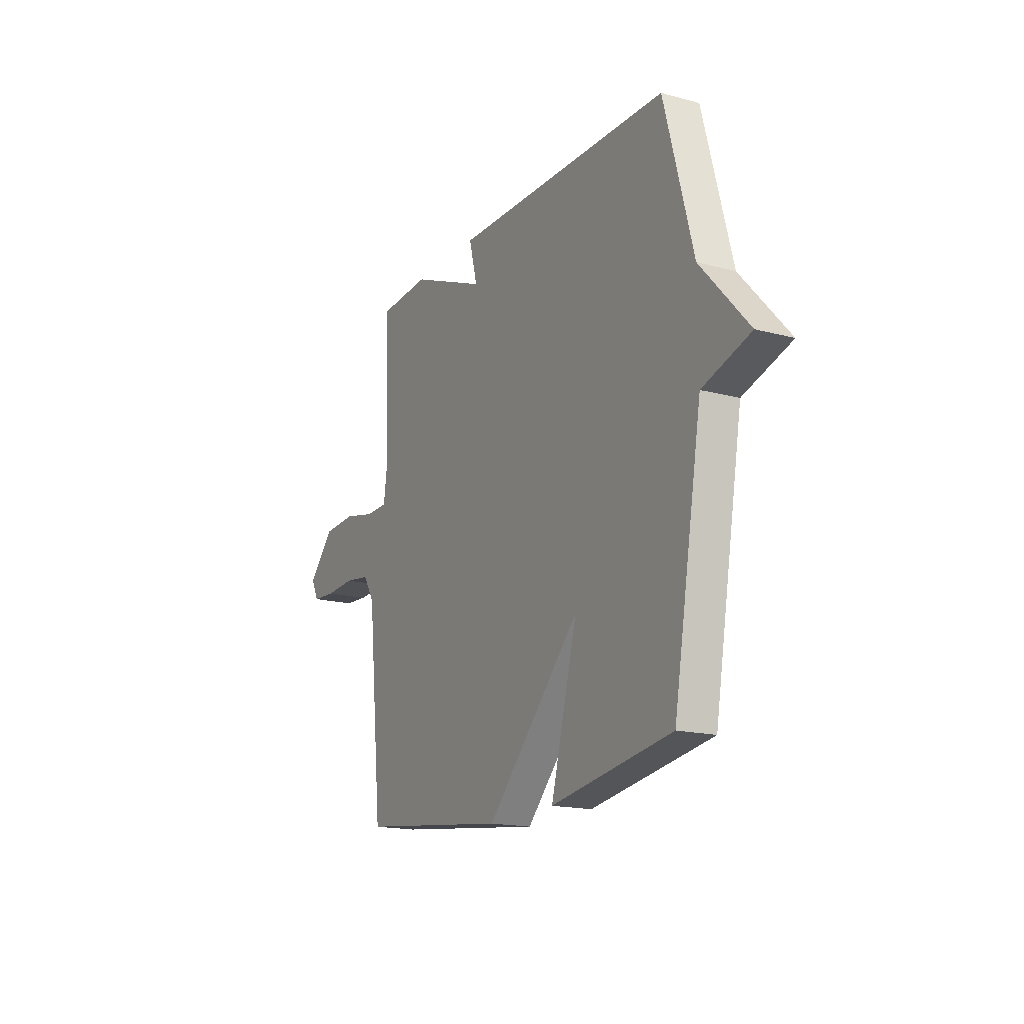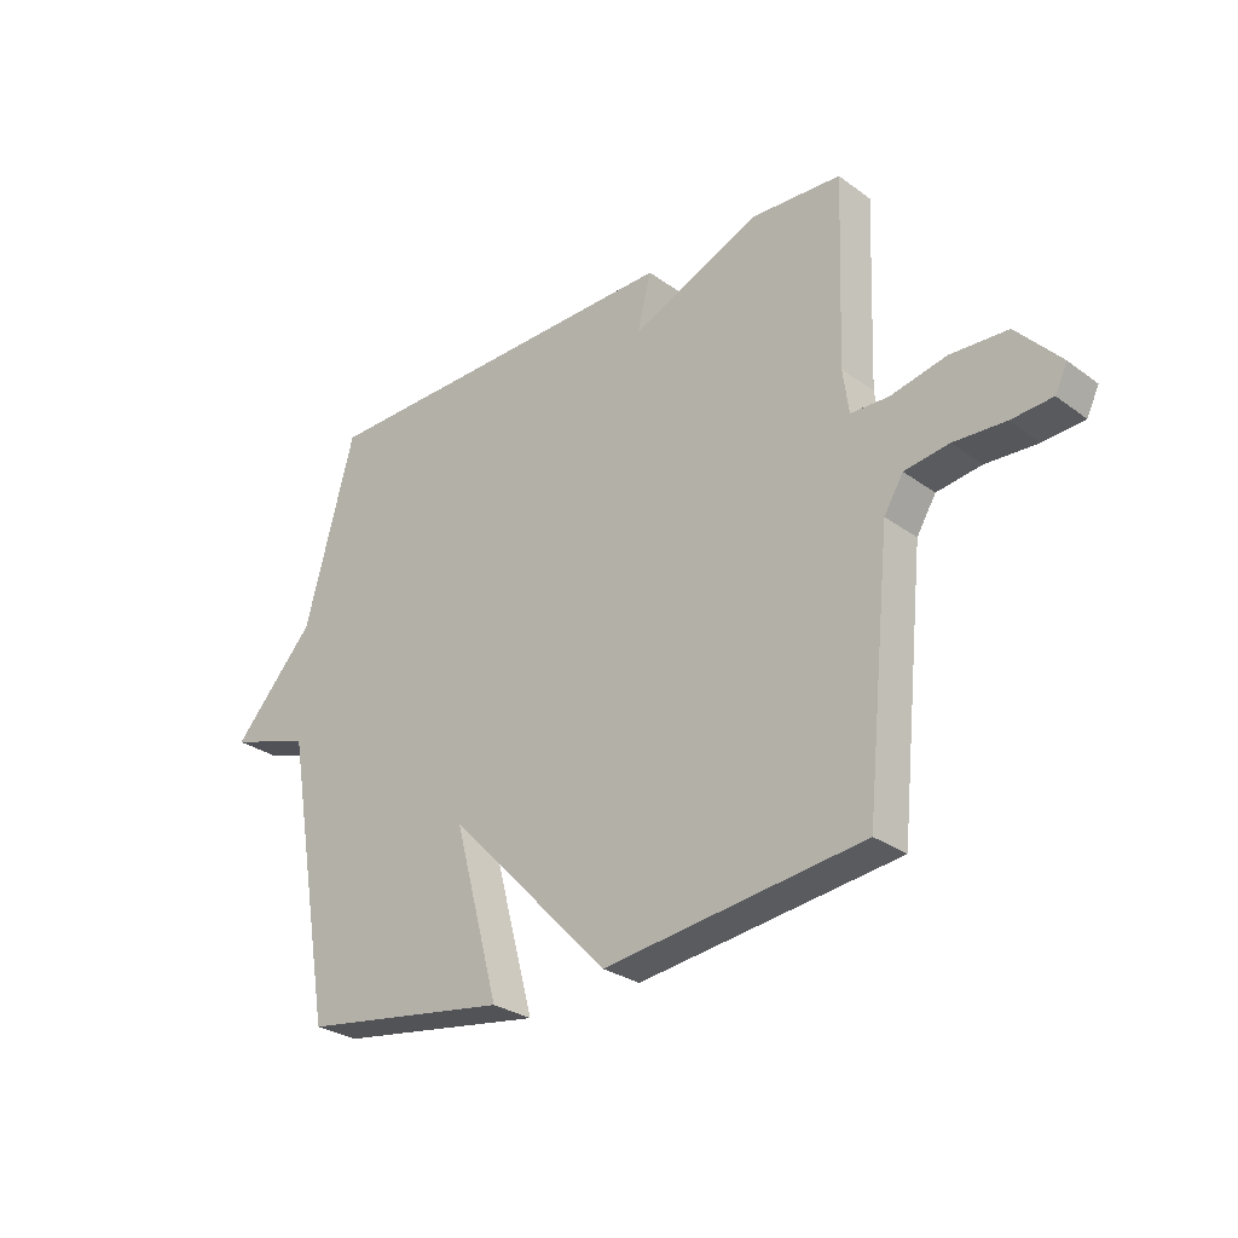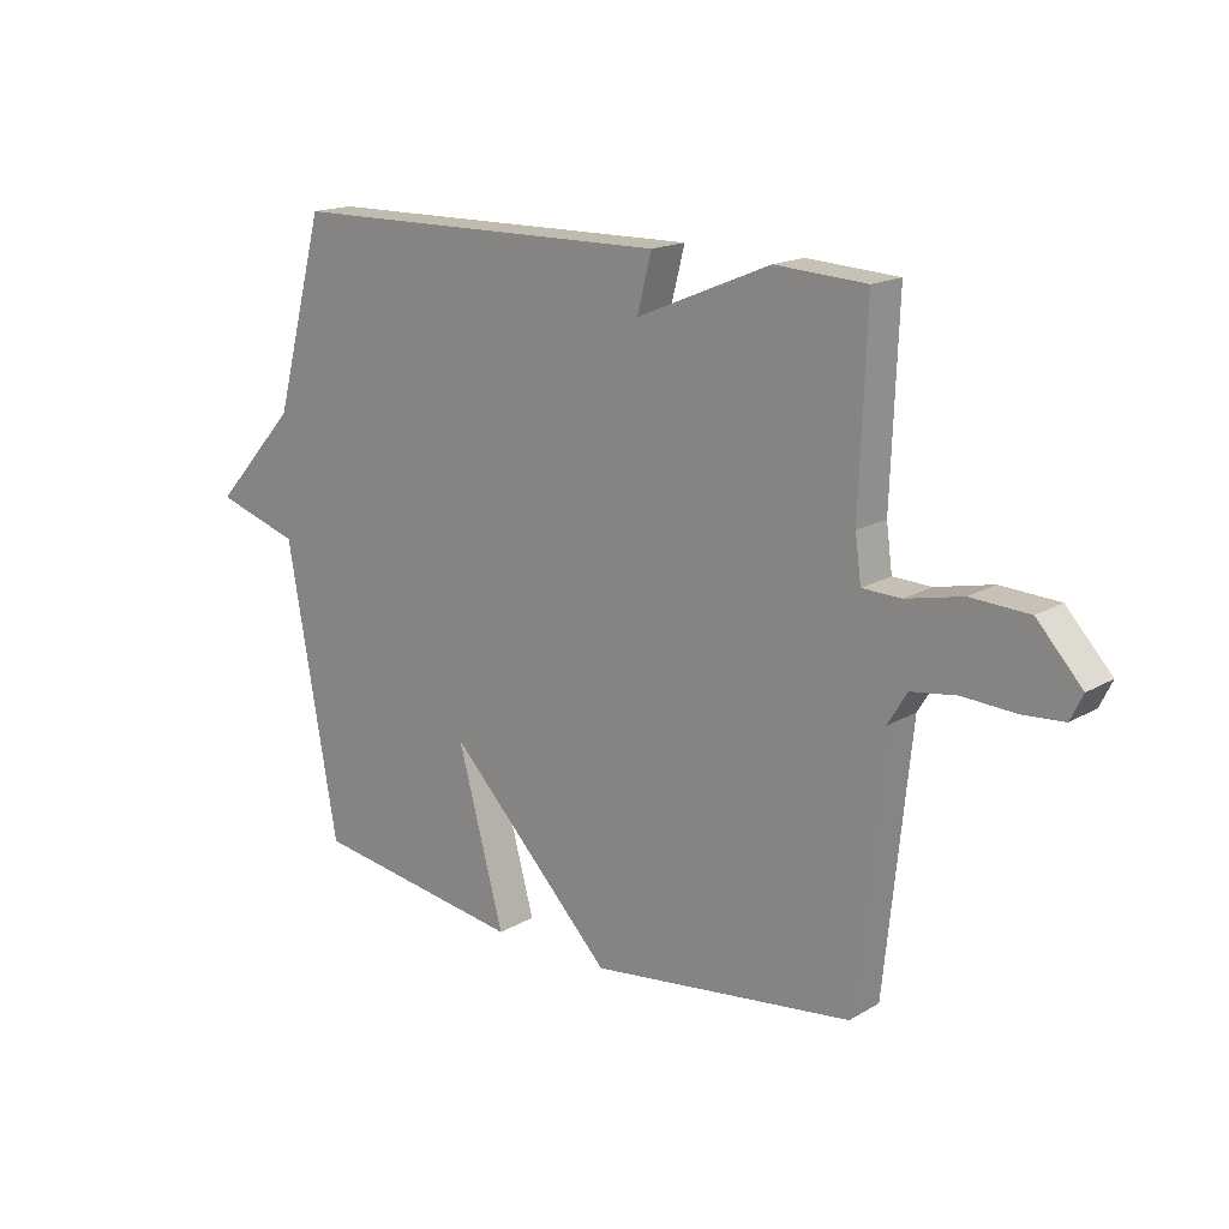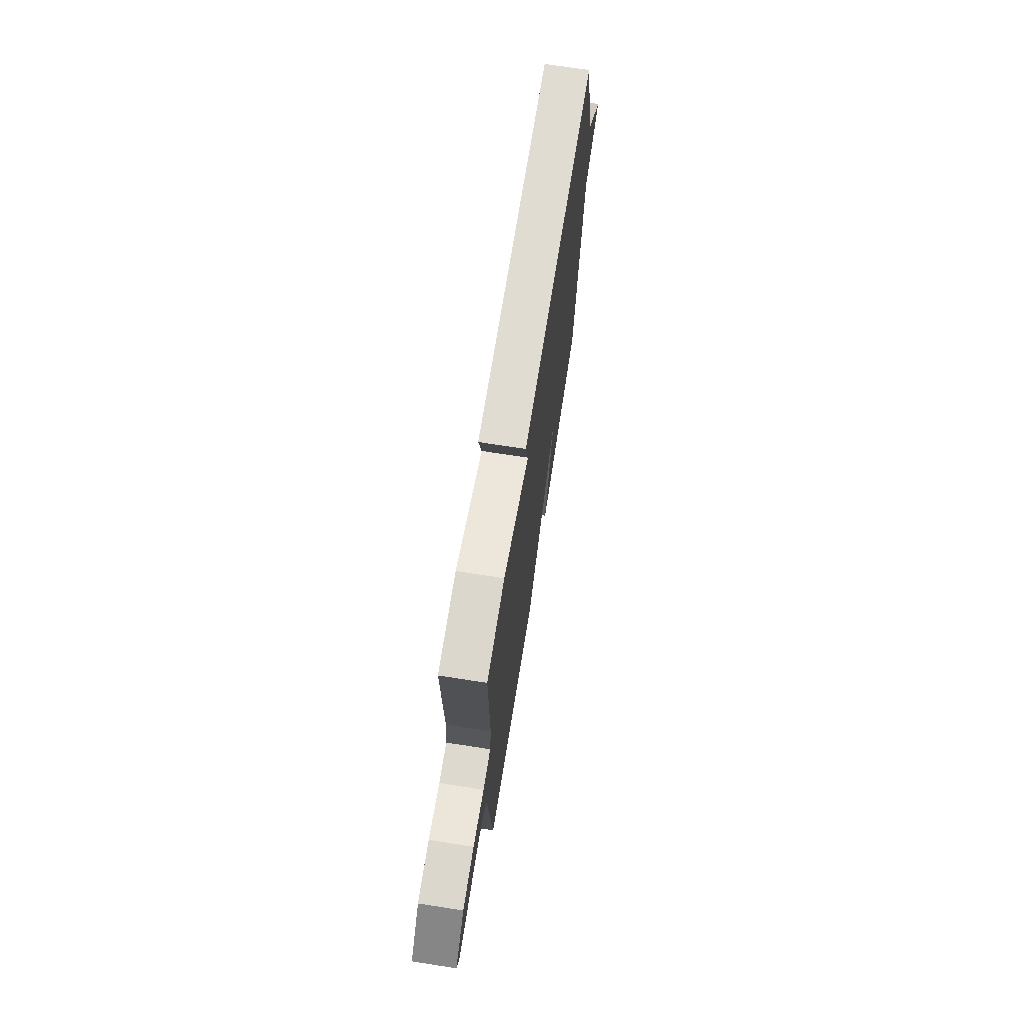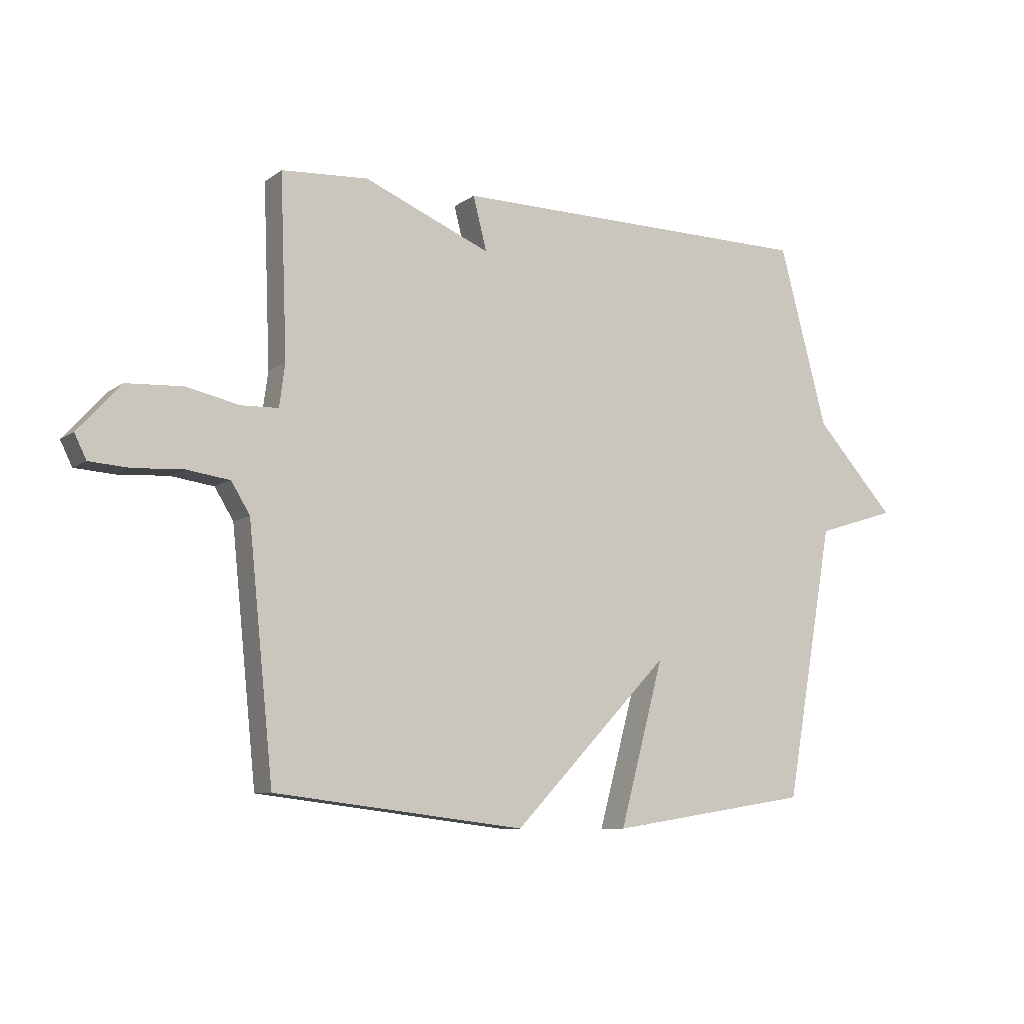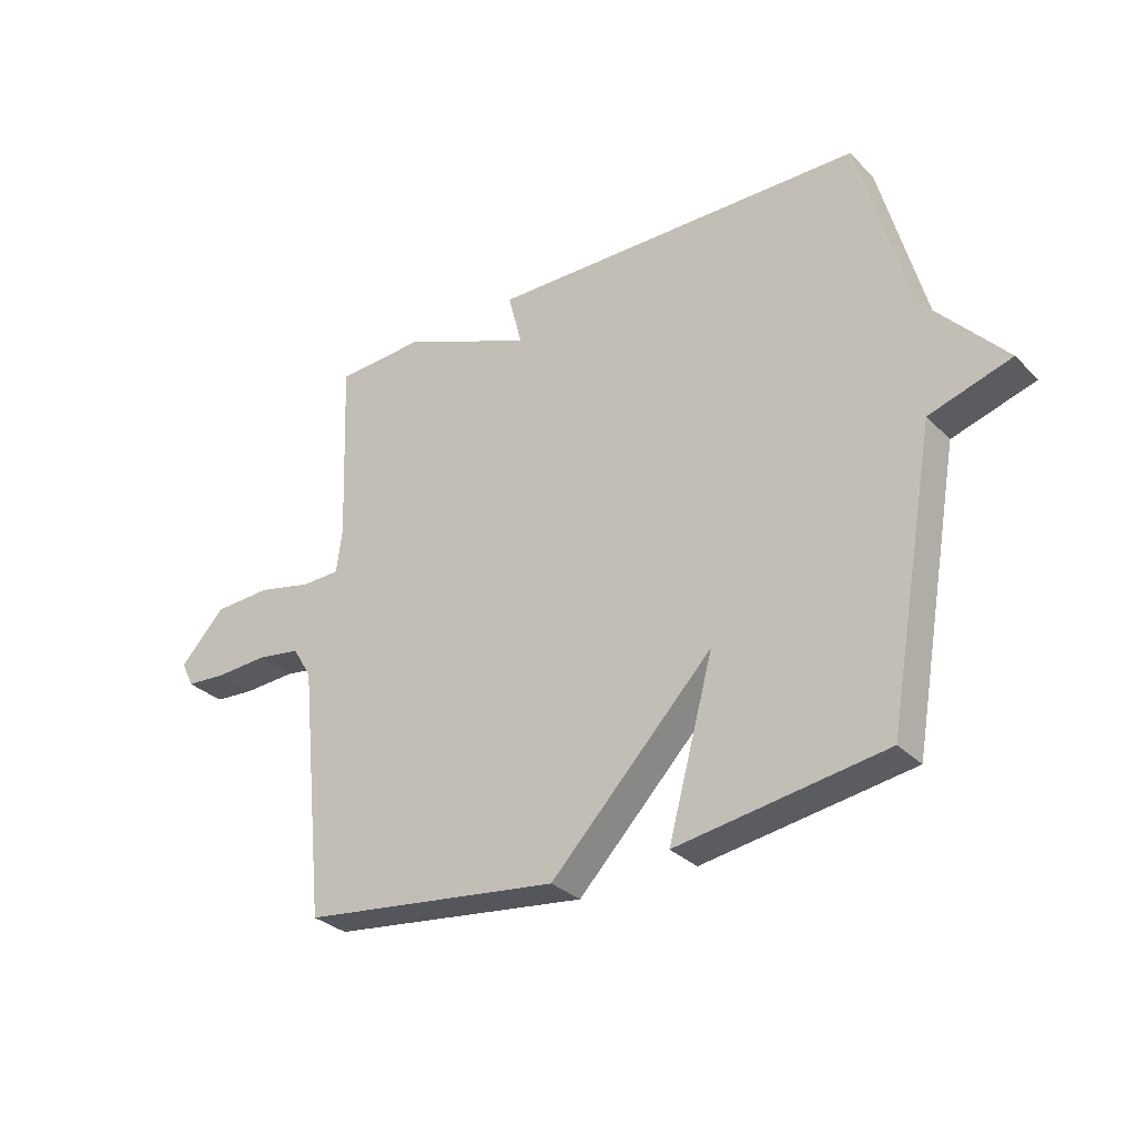
<metadata>
{"format":"obj","ext":"obj","renderer":"f3d","projection":"perspective","resolution":1024,"background":"white","views":[{"elev":-17.1,"azim":61.8,"up":"+Z"},{"elev":-28.5,"azim":-137.5,"up":"+Z"},{"elev":16.8,"azim":-139.5,"up":"+Z"},{"elev":69.8,"azim":-81.1,"up":"+Z"},{"elev":-8.4,"azim":-29.2,"up":"+Z"},{"elev":-30.7,"azim":35.8,"up":"+Z"}]}
</metadata>
<code>
v 0.5 0.07 0.5
v 0.585 0.07 0.183
v 0.726 0.07 0.027
v 0.585 0.07 -0.017
v 0.5 0.07 -0.5
v 0.143 0.07 -0.555
v 0.221 0.07 -0.266
v -0.057 0.07 -0.555
v -0.5 0.07 -0.5
v -0.544 0.07 -0.069
v -0.577 0.07 -0.015
v -0.653 0.07 -0.004
v -0.741 0.07 -0.009
v -0.811 0.07 -0.004
v -0.832 0.07 0.039
v -0.756 0.07 0.122
v -0.658 0.07 0.127
v -0.563 0.07 0.106
v -0.498 0.07 0.108
v -0.488 0.07 0.183
v -0.5 0.07 0.5
v -0.347 0.07 0.509
v -0.123 0.07 0.415
v -0.147 0.07 0.509
v 0.5 0 0.5
v 0.585 0 0.183
v 0.726 0 0.027
v 0.585 0 -0.017
v 0.5 0 -0.5
v 0.143 0 -0.555
v 0.221 0 -0.266
v -0.057 0 -0.555
v -0.5 0 -0.5
v -0.544 0 -0.069
v -0.577 0 -0.015
v -0.653 0 -0.004
v -0.741 0 -0.009
v -0.811 0 -0.004
v -0.832 0 0.039
v -0.756 0 0.122
v -0.658 0 0.127
v -0.563 0 0.106
v -0.498 0 0.108
v -0.488 0 0.183
v -0.5 0 0.5
v -0.347 0 0.509
v -0.123 0 0.415
v -0.147 0 0.509
f 23 24 1 2
f 20 21 22 23
f 2 3 4
f 23 2 4
f 20 23 4
f 19 20 4
f 18 19 4
f 16 17 18
f 15 16 18
f 14 15 18
f 13 14 18
f 12 13 18
f 11 12 18 4
f 10 11 4
f 7 8 9 10
f 7 10 4
f 4 5 6 7
f 26 25 48 47
f 47 46 45 44
f 28 27 26
f 28 26 47
f 28 47 44
f 28 44 43
f 28 43 42
f 42 41 40
f 42 40 39
f 42 39 38
f 42 38 37
f 42 37 36
f 28 42 36 35
f 28 35 34
f 34 33 32 31
f 28 34 31
f 31 30 29 28
f 1 25 26 2
f 2 26 27 3
f 3 27 28 4
f 4 28 29 5
f 5 29 30 6
f 6 30 31 7
f 7 31 32 8
f 8 32 33 9
f 9 33 34 10
f 10 34 35 11
f 11 35 36 12
f 12 36 37 13
f 13 37 38 14
f 14 38 39 15
f 15 39 40 16
f 16 40 41 17
f 17 41 42 18
f 18 42 43 19
f 19 43 44 20
f 20 44 45 21
f 21 45 46 22
f 22 46 47 23
f 23 47 48 24
f 24 48 25 1

</code>
